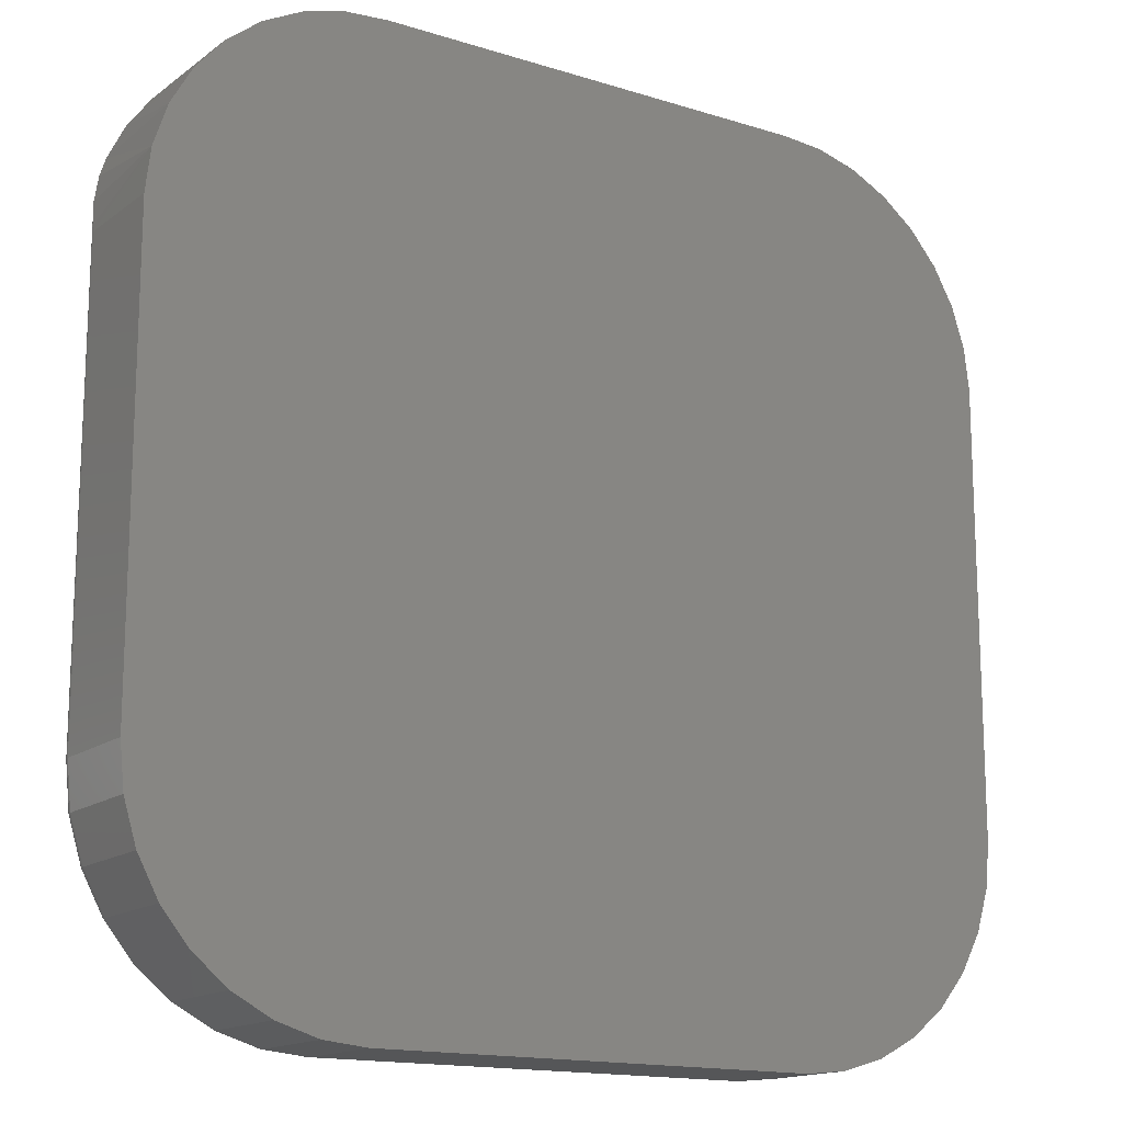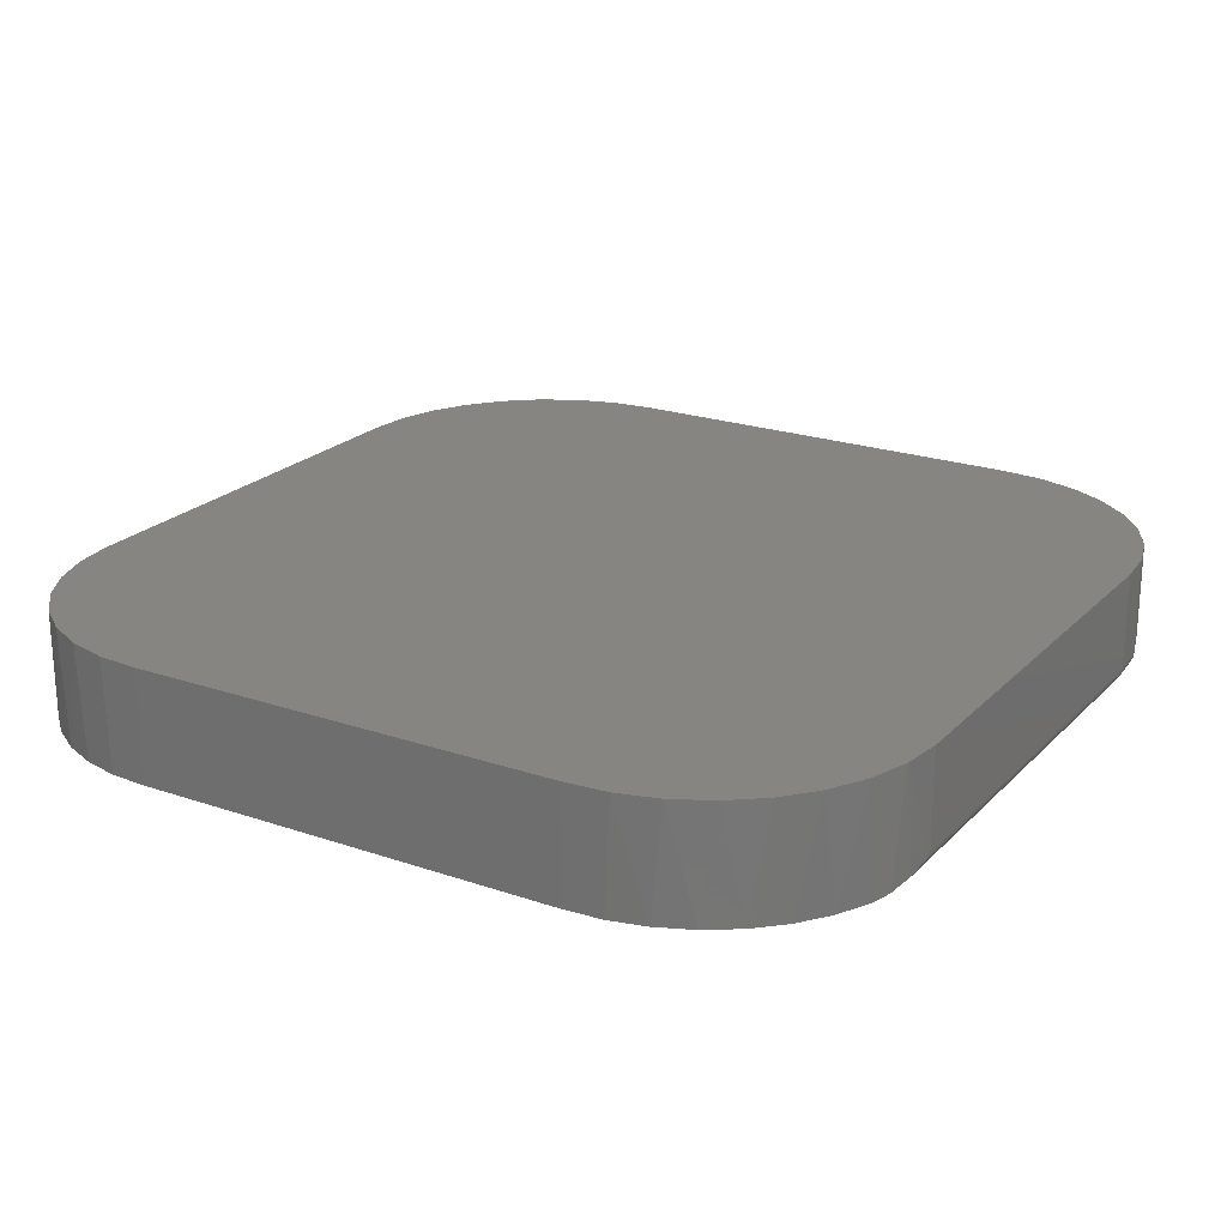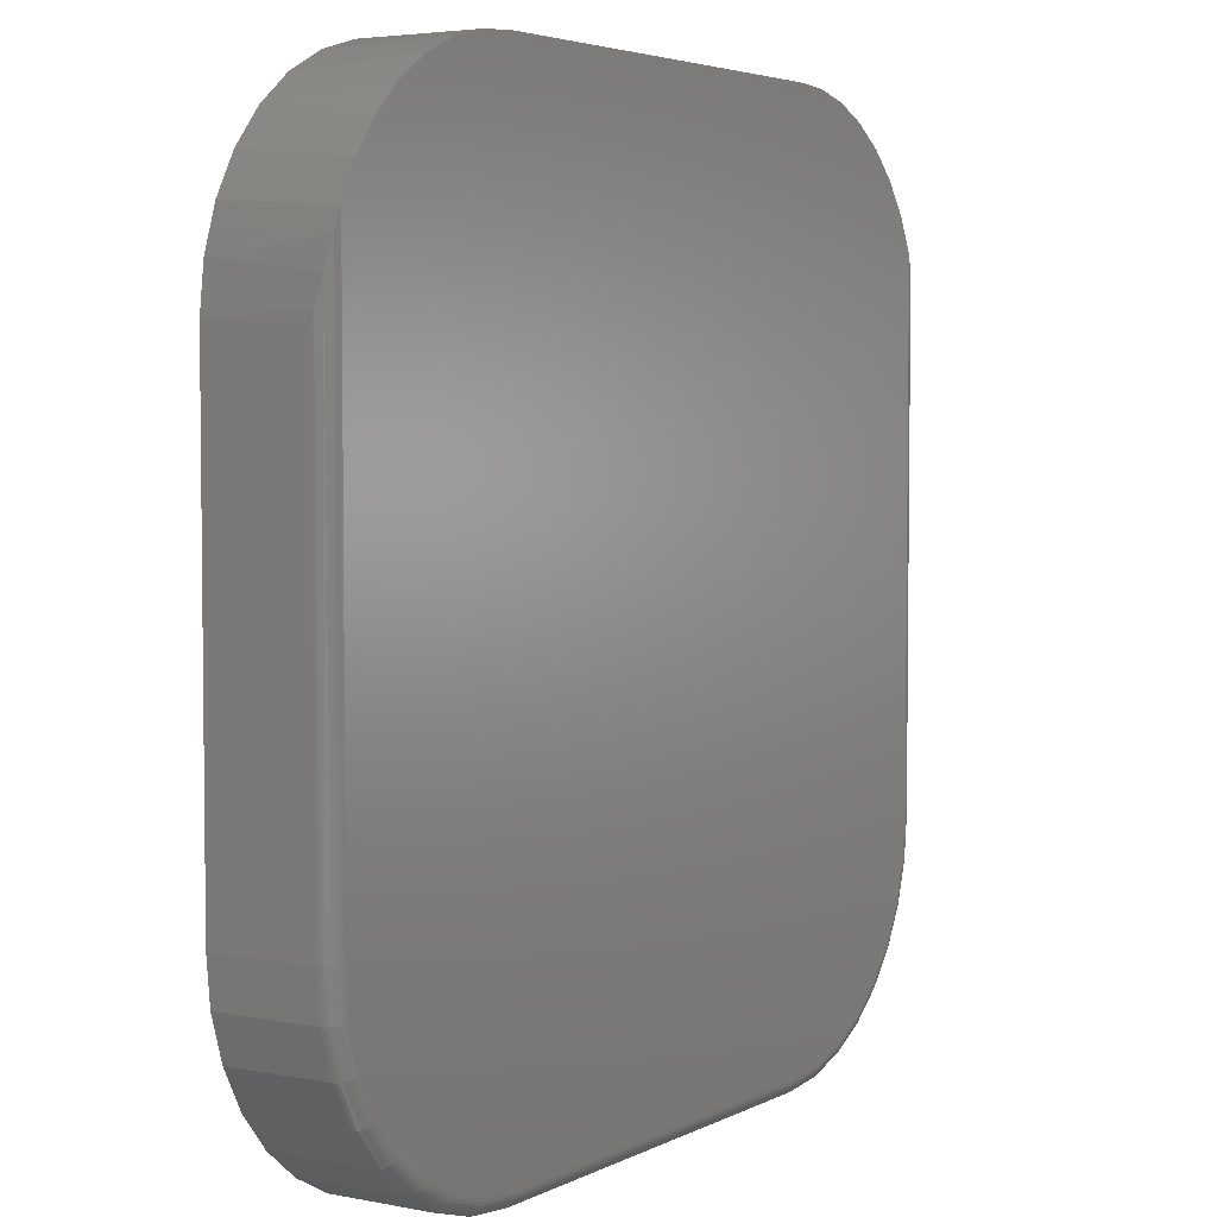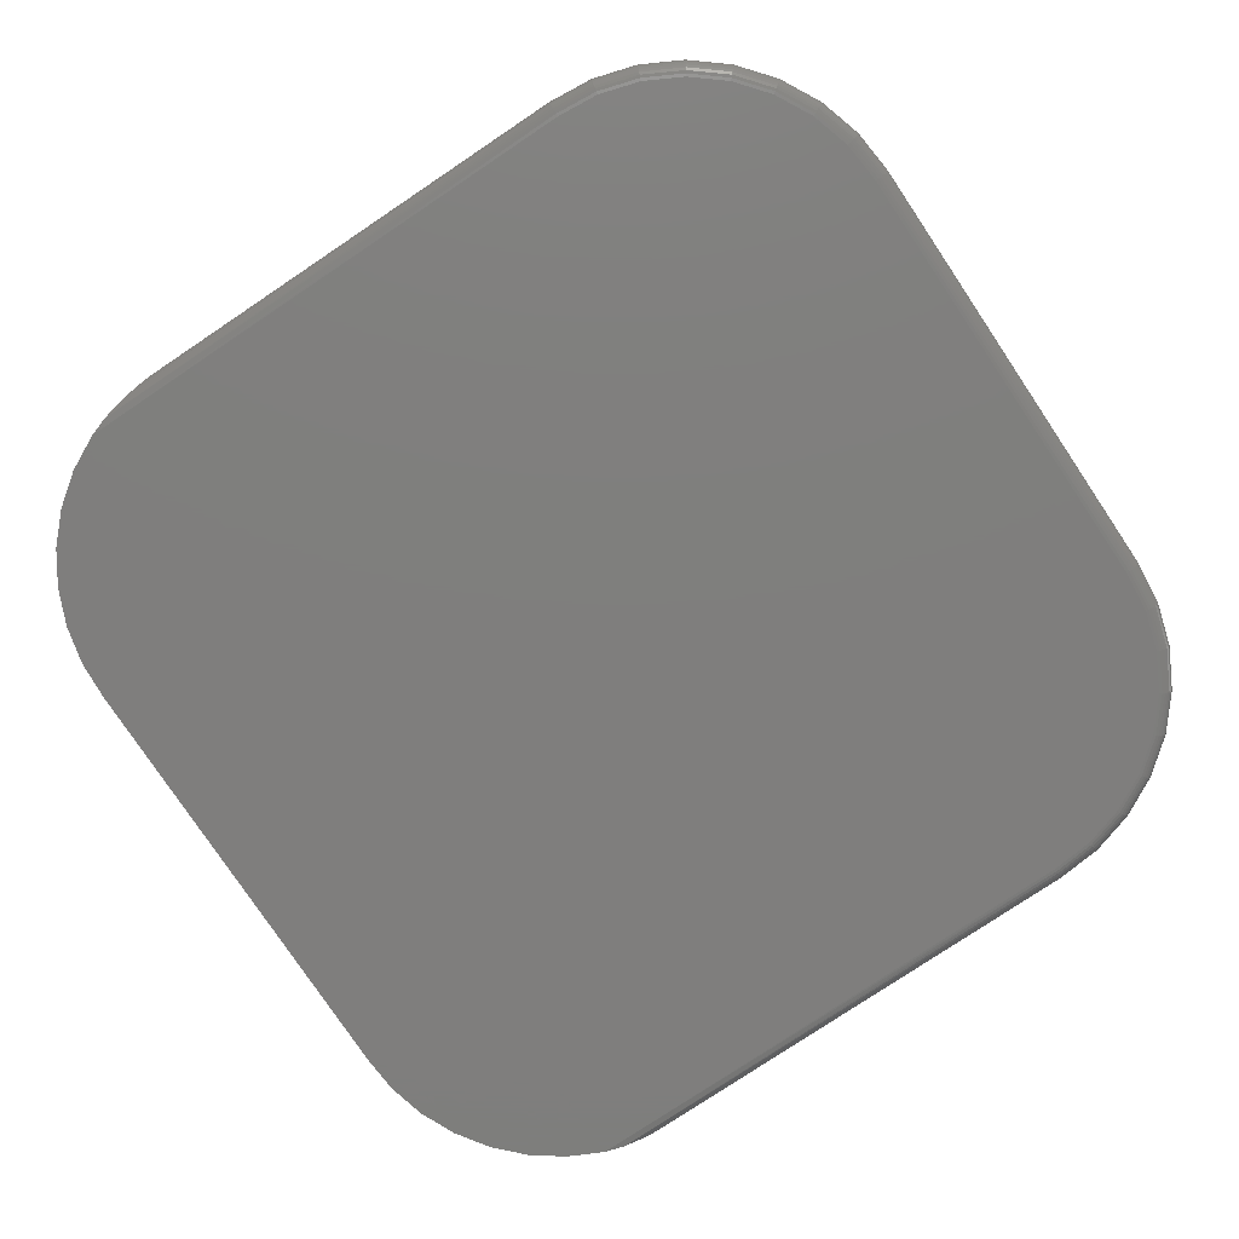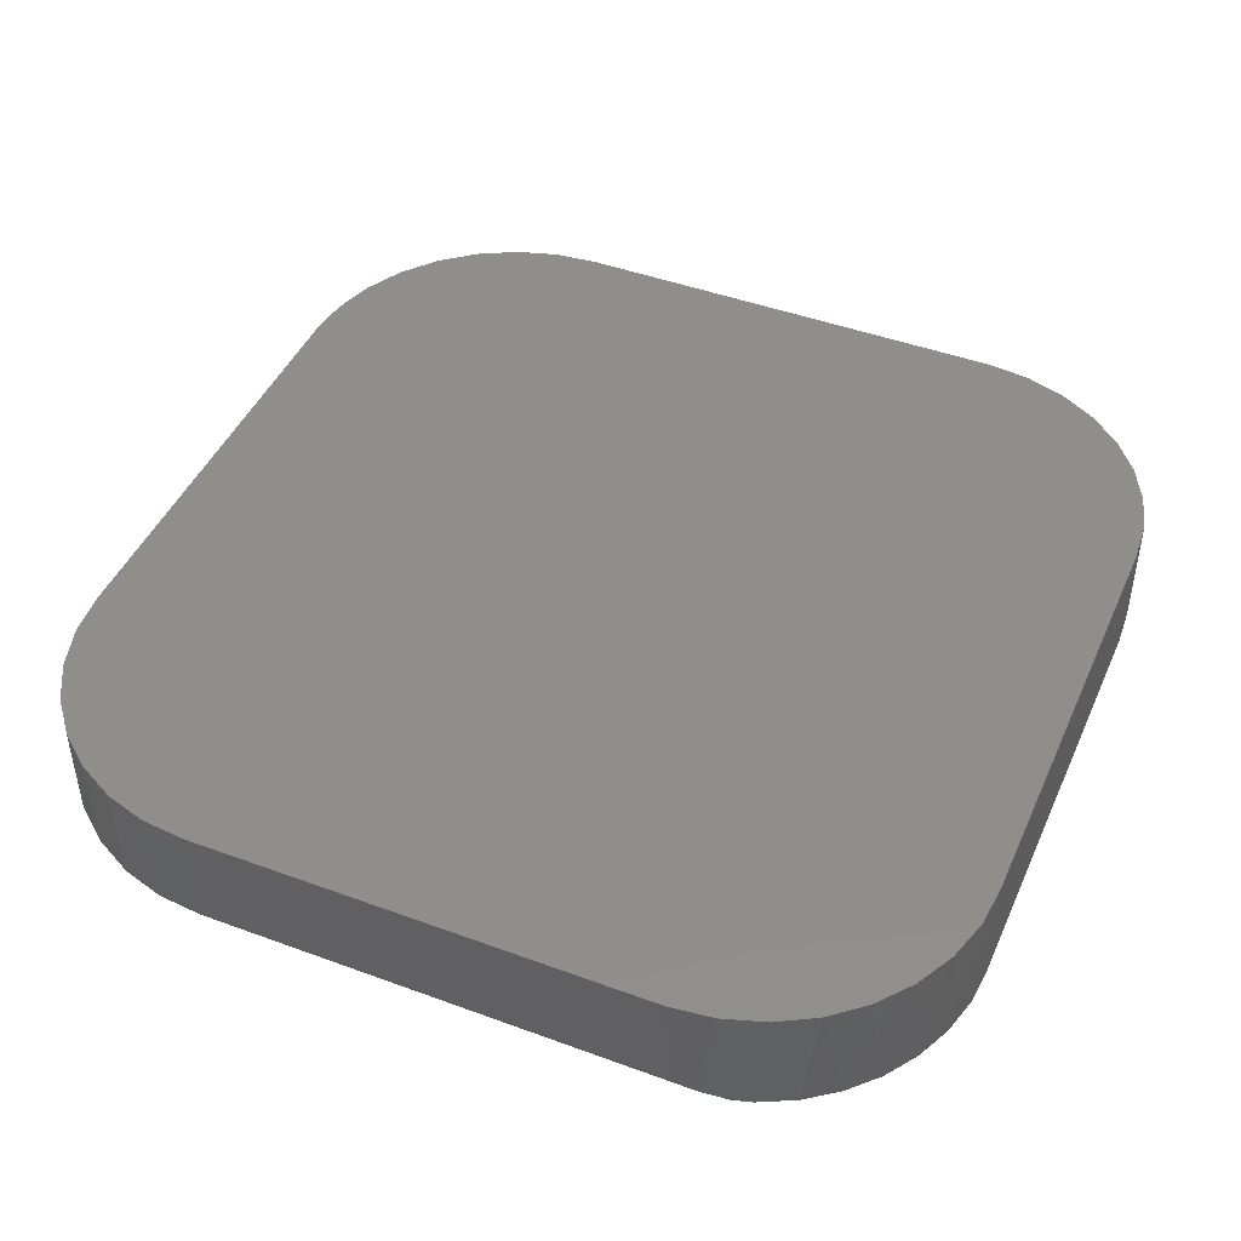
<metadata>
{"format":"stl","ext":"stl","renderer":"f3d","projection":"perspective","resolution":1024,"background":"white","views":[{"elev":-15.3,"azim":-33.7,"up":"+Y"},{"elev":22.0,"azim":-148.9,"up":"+Z"},{"elev":4.2,"azim":122.5,"up":"+Y"},{"elev":-78.5,"azim":-56.2,"up":"+Z"},{"elev":45.2,"azim":113.1,"up":"+Z"}]}
</metadata>
<code>
# stl→obj: 222 verts, 440 faces
v -0.02766 0.7431 0
v -0.5583 0.7431 0
v -0.06686 0.7456 0
v -0.5191 0.7456 0
v -0.02486 -0.1487 0
v -0.06686 -0.1528 0
v -0.5191 -0.1528 0
v -0.5964 0.7337 0
v 0.01051 0.7337 0
v -0.5611 -0.1487 0
v -0.6015 -0.1364 0
v 0.01553 -0.1364 0
v -0.6387 -0.1165 0
v 0.05275 -0.1165 0
v -0.6713 -0.08974 0
v 0.08538 -0.08974 0
v -0.6981 -0.05711 0
v 0.1122 -0.05711 0
v -0.718 -0.01989 0
v 0.132 -0.01989 0
v -0.7302 0.0205 0
v 0.1443 0.0205 0
v -0.7344 0.0625 0
v 0.1484 0.0625 0
v -0.7344 0.6023 0
v 0.1484 0.6023 0
v -0.7169 0.6374 0
v 0.1309 0.6374 0
v -0.6936 0.6691 0
v 0.1076 0.6691 0
v -0.6651 0.6962 0
v 0.07919 0.6962 0
v -0.6324 0.7179 0
v 0.04649 0.7179 0
v -0.75 0.5243 0.1172
v -0.75 0.5243 0.01562
v -0.75 0.0625 0.1172
v -0.75 0.0625 0.01562
v -0.7309 0.6105 0.1172
v -0.7092 0.6492 0.1172
v -0.6804 0.6828 0.1172
v -0.6455 0.7102 0.1172
v -0.606 0.7303 0.1172
v -0.5633 0.7422 0.1172
v -0.7447 0.5684 0.1172
v -0.741 0.5827 0.001493
v -0.7471 0.5558 0.006588
v -0.7498 0.5305 0.01304
v -0.5191 0.7456 0.1172
v -0.02265 0.7422 0.1172
v 0.02004 0.7303 0.1172
v 0.05957 0.7102 0.1172
v 0.09443 0.6828 0.1172
v 0.1233 0.6492 0.1172
v 0.145 0.6105 0.1172
v 0.1641 0.5243 0.01562
v 0.1638 0.5305 0.01304
v 0.1641 0.5243 0.1172
v -0.06686 0.7456 0.1172
v 0.1588 0.5684 0.1172
v 0.1551 0.5827 0.001493
v 0.1612 0.5558 0.006588
v 0.1641 0.0625 0.1172
v 0.1641 0.0625 0.01562
v 0.1596 0.01745 0.01562
v 0.1596 0.01745 0.1172
v 0.1465 -0.02587 0.01562
v 0.1465 -0.02587 0.1172
v 0.1251 -0.06579 0.01562
v 0.1251 -0.06579 0.1172
v 0.09643 -0.1008 0.01562
v 0.09643 -0.1008 0.1172
v 0.06143 -0.1295 0.01562
v 0.06143 -0.1295 0.1172
v 0.02151 -0.1508 0.01562
v 0.02151 -0.1508 0.1172
v -0.02181 -0.164 0.01562
v -0.02181 -0.164 0.1172
v -0.06686 -0.1684 0.01562
v -0.06686 -0.1684 0.1172
v -0.5191 -0.1684 0.1172
v -0.5191 -0.1684 0.01562
v -0.5641 -0.164 0.01562
v -0.5641 -0.164 0.1172
v -0.6074 -0.1508 0.01562
v -0.6074 -0.1508 0.1172
v -0.6474 -0.1295 0.01562
v -0.6474 -0.1295 0.1172
v -0.6824 -0.1008 0.01562
v -0.6824 -0.1008 0.1172
v -0.7111 -0.06579 0.01562
v -0.7111 -0.06579 0.1172
v -0.7324 -0.02587 0.01562
v -0.7324 -0.02587 0.1172
v -0.7456 0.01745 0.01562
v -0.7456 0.01745 0.1172
v -0.7497 0.0625 0.01258
v -0.7404 0.0625 0.001189
v -0.7431 0.0625 0.002633
v -0.7454 0.0625 0.004576
v -0.7474 0.0625 0.006944
v -0.7488 0.0625 0.009646
v -0.7374 0.0625 0.0003002
v 0.1515 0.0625 0.0003002
v 0.1638 0.0625 0.01258
v 0.1595 0.0625 0.004576
v 0.1614 0.0625 0.006944
v 0.1629 0.0625 0.009646
v 0.1571 0.0625 0.002633
v 0.1544 0.0625 0.001189
v 0.1593 0.01751 0.01258
v 0.1585 0.01768 0.009646
v 0.157 0.01796 0.006944
v 0.1551 0.01834 0.004576
v 0.1528 0.0188 0.002633
v 0.1502 0.01933 0.001189
v 0.1473 0.0199 0.0003002
v -0.02187 -0.1637 0.01258
v -0.06686 -0.1681 0.01258
v -0.02204 -0.1628 0.009646
v -0.06686 -0.1672 0.009646
v -0.02232 -0.1614 0.006944
v -0.06686 -0.1658 0.006944
v -0.0227 -0.1595 0.004576
v -0.06686 -0.1638 0.004576
v -0.02316 -0.1572 0.002633
v -0.06686 -0.1615 0.002633
v -0.02369 -0.1545 0.001189
v -0.06686 -0.1588 0.001189
v -0.02426 -0.1516 0.0003002
v -0.06686 -0.1558 0.0003002
v 0.0214 -0.1506 0.01258
v 0.02106 -0.1497 0.009646
v 0.0205 -0.1484 0.006944
v 0.01976 -0.1466 0.004576
v 0.01885 -0.1444 0.002633
v 0.01782 -0.1419 0.001189
v 0.0167 -0.1392 0.0003002
v 0.06127 -0.1293 0.01258
v 0.06077 -0.1285 0.009646
v 0.05997 -0.1273 0.006944
v 0.05889 -0.1257 0.004576
v 0.05758 -0.1237 0.002633
v 0.05608 -0.1215 0.001189
v 0.05445 -0.119 0.0003002
v 0.09621 -0.1006 0.01258
v 0.09559 -0.09994 0.009646
v 0.09457 -0.09892 0.006944
v 0.09319 -0.09755 0.004576
v 0.09152 -0.09588 0.002633
v 0.08961 -0.09397 0.001189
v 0.08753 -0.09189 0.0003002
v 0.1249 -0.06563 0.01258
v 0.1242 -0.06513 0.009646
v 0.123 -0.06433 0.006944
v 0.1213 -0.06325 0.004576
v 0.1194 -0.06193 0.002633
v 0.1171 -0.06043 0.001189
v 0.1147 -0.05881 0.0003002
v 0.1462 -0.02575 0.01258
v 0.1454 -0.02541 0.009646
v 0.1441 -0.02486 0.006944
v 0.1423 -0.02412 0.004576
v 0.1401 -0.02321 0.002633
v 0.1376 -0.02218 0.001189
v 0.1349 -0.02106 0.0003002
v -0.5191 -0.1558 0.0003002
v -0.5191 -0.1588 0.001189
v -0.5191 -0.1615 0.002633
v -0.5191 -0.1638 0.004576
v -0.5191 -0.1658 0.006944
v -0.5191 -0.1672 0.009646
v -0.5191 -0.1681 0.01258
v -0.5641 -0.1637 0.01258
v -0.5639 -0.1628 0.009646
v -0.5636 -0.1614 0.006944
v -0.5632 -0.1595 0.004576
v -0.5628 -0.1572 0.002633
v -0.5622 -0.1545 0.001189
v -0.5617 -0.1516 0.0003002
v -0.7453 0.01751 0.01258
v -0.7444 0.01768 0.009646
v -0.743 0.01796 0.006944
v -0.7411 0.01834 0.004576
v -0.7388 0.0188 0.002633
v -0.7361 0.01933 0.001189
v -0.7332 0.0199 0.0003002
v -0.7321 -0.02575 0.01258
v -0.7313 -0.02541 0.009646
v -0.73 -0.02486 0.006944
v -0.7282 -0.02412 0.004576
v -0.726 -0.02321 0.002633
v -0.7235 -0.02218 0.001189
v -0.7208 -0.02106 0.0003002
v -0.7108 -0.06563 0.01258
v -0.7101 -0.06513 0.009646
v -0.7089 -0.06433 0.006944
v -0.7073 -0.06325 0.004576
v -0.7053 -0.06193 0.002633
v -0.7031 -0.06043 0.001189
v -0.7006 -0.05881 0.0003002
v -0.6822 -0.1006 0.01258
v -0.6815 -0.09994 0.009646
v -0.6805 -0.09892 0.006944
v -0.6791 -0.09755 0.004576
v -0.6775 -0.09588 0.002633
v -0.6755 -0.09397 0.001189
v -0.6735 -0.09189 0.0003002
v -0.6472 -0.1293 0.01258
v -0.6467 -0.1285 0.009646
v -0.6459 -0.1273 0.006944
v -0.6448 -0.1257 0.004576
v -0.6435 -0.1237 0.002633
v -0.642 -0.1215 0.001189
v -0.6404 -0.119 0.0003002
v -0.6073 -0.1506 0.01258
v -0.607 -0.1497 0.009646
v -0.6064 -0.1484 0.006944
v -0.6057 -0.1466 0.004576
v -0.6048 -0.1444 0.002633
v -0.6038 -0.1419 0.001189
v -0.6026 -0.1392 0.0003002
f 1 2 3
f 2 4 3
f 5 6 7
f 8 2 1
f 9 8 1
f 7 10 5
f 5 10 11
f 5 11 12
f 12 11 13
f 12 13 14
f 14 13 15
f 14 15 16
f 16 15 17
f 16 17 18
f 18 17 19
f 18 19 20
f 20 19 21
f 20 21 22
f 22 21 23
f 22 23 24
f 24 23 25
f 24 25 26
f 26 25 27
f 26 27 28
f 28 27 29
f 28 29 30
f 30 29 31
f 30 31 32
f 32 31 33
f 32 33 34
f 34 33 8
f 34 8 9
f 35 36 37
f 37 36 38
f 25 39 27
f 39 40 27
f 29 27 40
f 40 41 29
f 31 29 41
f 41 42 31
f 31 42 33
f 33 42 43
f 33 43 8
f 8 43 44
f 45 39 25
f 45 25 46
f 45 46 47
f 45 47 48
f 45 48 36
f 45 36 35
f 49 4 44
f 44 4 2
f 44 2 8
f 50 51 9
f 34 9 51
f 51 52 34
f 32 34 52
f 52 53 32
f 32 53 30
f 30 53 54
f 30 54 28
f 28 54 55
f 56 57 58
f 3 59 1
f 1 59 50
f 1 50 9
f 60 61 55
f 55 61 26
f 55 26 28
f 58 57 60
f 60 57 62
f 60 62 61
f 63 64 58
f 58 64 56
f 64 63 65
f 65 63 66
f 65 66 67
f 67 66 68
f 67 68 69
f 69 68 70
f 69 70 71
f 71 70 72
f 71 72 73
f 73 72 74
f 73 74 75
f 75 74 76
f 75 76 77
f 77 76 78
f 77 78 79
f 79 78 80
f 81 82 80
f 80 82 79
f 82 81 83
f 83 81 84
f 83 84 85
f 85 84 86
f 85 86 87
f 87 86 88
f 87 88 89
f 89 88 90
f 89 90 91
f 91 90 92
f 91 92 93
f 93 92 94
f 93 94 95
f 95 94 96
f 95 96 38
f 38 96 37
f 38 48 97
f 38 36 48
f 46 98 99
f 46 99 100
f 46 100 47
f 47 100 101
f 47 101 102
f 47 102 97
f 47 97 48
f 25 23 103
f 25 103 98
f 25 98 46
f 26 104 24
f 56 105 57
f 56 64 105
f 106 62 107
f 108 107 62
f 62 57 108
f 108 57 105
f 61 62 106
f 61 106 109
f 61 109 110
f 61 110 104
f 61 104 26
f 64 65 105
f 105 65 111
f 105 111 108
f 108 111 112
f 108 112 107
f 107 112 113
f 107 113 106
f 106 113 114
f 106 114 109
f 109 114 115
f 109 115 110
f 110 115 116
f 110 116 104
f 104 116 117
f 104 117 24
f 24 117 22
f 77 79 118
f 118 79 119
f 118 119 120
f 120 119 121
f 120 121 122
f 122 121 123
f 122 123 124
f 124 123 125
f 124 125 126
f 126 125 127
f 126 127 128
f 128 127 129
f 128 129 130
f 130 129 131
f 130 131 5
f 5 131 6
f 75 77 132
f 132 77 118
f 132 118 133
f 133 118 120
f 133 120 134
f 134 120 122
f 134 122 135
f 135 122 124
f 135 124 136
f 136 124 126
f 136 126 137
f 137 126 128
f 137 128 138
f 138 128 130
f 138 130 12
f 12 130 5
f 73 75 139
f 139 75 132
f 139 132 140
f 140 132 133
f 140 133 141
f 141 133 134
f 141 134 142
f 142 134 135
f 142 135 143
f 143 135 136
f 143 136 144
f 144 136 137
f 144 137 145
f 145 137 138
f 145 138 14
f 14 138 12
f 71 73 146
f 146 73 139
f 146 139 147
f 147 139 140
f 147 140 148
f 148 140 141
f 148 141 149
f 149 141 142
f 149 142 150
f 150 142 143
f 150 143 151
f 151 143 144
f 151 144 152
f 152 144 145
f 152 145 16
f 16 145 14
f 69 71 153
f 153 71 146
f 153 146 154
f 154 146 147
f 154 147 155
f 155 147 148
f 155 148 156
f 156 148 149
f 156 149 157
f 157 149 150
f 157 150 158
f 158 150 151
f 158 151 159
f 159 151 152
f 159 152 18
f 18 152 16
f 67 69 160
f 160 69 153
f 160 153 161
f 161 153 154
f 161 154 162
f 162 154 155
f 162 155 163
f 163 155 156
f 163 156 164
f 164 156 157
f 164 157 165
f 165 157 158
f 165 158 166
f 166 158 159
f 166 159 20
f 20 159 18
f 65 67 111
f 111 67 160
f 111 160 112
f 112 160 161
f 112 161 113
f 113 161 162
f 113 162 114
f 114 162 163
f 114 163 115
f 115 163 164
f 115 164 116
f 116 164 165
f 116 165 117
f 117 165 166
f 117 166 22
f 22 166 20
f 7 6 167
f 167 6 131
f 167 131 168
f 168 131 129
f 168 129 169
f 169 129 127
f 169 127 170
f 170 127 125
f 170 125 171
f 171 125 123
f 171 123 172
f 172 123 121
f 172 121 173
f 173 121 119
f 173 119 82
f 82 119 79
f 82 83 173
f 173 83 174
f 173 174 172
f 172 174 175
f 172 175 171
f 171 175 176
f 171 176 170
f 170 176 177
f 170 177 169
f 169 177 178
f 169 178 168
f 168 178 179
f 168 179 167
f 167 179 180
f 167 180 7
f 7 180 10
f 95 38 181
f 181 38 97
f 181 97 182
f 182 97 102
f 182 102 183
f 183 102 101
f 183 101 184
f 184 101 100
f 184 100 185
f 185 100 99
f 185 99 186
f 186 99 98
f 186 98 187
f 187 98 103
f 187 103 21
f 21 103 23
f 93 95 188
f 188 95 181
f 188 181 189
f 189 181 182
f 189 182 190
f 190 182 183
f 190 183 191
f 191 183 184
f 191 184 192
f 192 184 185
f 192 185 193
f 193 185 186
f 193 186 194
f 194 186 187
f 194 187 19
f 19 187 21
f 91 93 195
f 195 93 188
f 195 188 196
f 196 188 189
f 196 189 197
f 197 189 190
f 197 190 198
f 198 190 191
f 198 191 199
f 199 191 192
f 199 192 200
f 200 192 193
f 200 193 201
f 201 193 194
f 201 194 17
f 17 194 19
f 89 91 202
f 202 91 195
f 202 195 203
f 203 195 196
f 203 196 204
f 204 196 197
f 204 197 205
f 205 197 198
f 205 198 206
f 206 198 199
f 206 199 207
f 207 199 200
f 207 200 208
f 208 200 201
f 208 201 15
f 15 201 17
f 87 89 209
f 209 89 202
f 209 202 210
f 210 202 203
f 210 203 211
f 211 203 204
f 211 204 212
f 212 204 205
f 212 205 213
f 213 205 206
f 213 206 214
f 214 206 207
f 214 207 215
f 215 207 208
f 215 208 13
f 13 208 15
f 85 87 216
f 216 87 209
f 216 209 217
f 217 209 210
f 217 210 218
f 218 210 211
f 218 211 219
f 219 211 212
f 219 212 220
f 220 212 213
f 220 213 221
f 221 213 214
f 221 214 222
f 222 214 215
f 222 215 11
f 11 215 13
f 83 85 174
f 174 85 216
f 174 216 175
f 175 216 217
f 175 217 176
f 176 217 218
f 176 218 177
f 177 218 219
f 177 219 178
f 178 219 220
f 178 220 179
f 179 220 221
f 179 221 180
f 180 221 222
f 180 222 10
f 10 222 11
f 81 80 78
f 59 44 50
f 59 49 44
f 50 44 51
f 51 44 43
f 51 43 52
f 52 43 42
f 52 42 53
f 53 42 41
f 53 41 54
f 54 41 40
f 54 40 55
f 55 40 39
f 55 39 60
f 60 39 45
f 60 45 58
f 58 45 35
f 58 35 63
f 63 35 37
f 63 37 66
f 66 37 96
f 66 96 68
f 68 96 94
f 68 94 70
f 70 94 92
f 70 92 72
f 72 92 90
f 72 90 74
f 74 90 88
f 74 88 76
f 76 88 86
f 76 86 78
f 78 86 84
f 78 84 81
f 59 3 49
f 49 3 4

</code>
